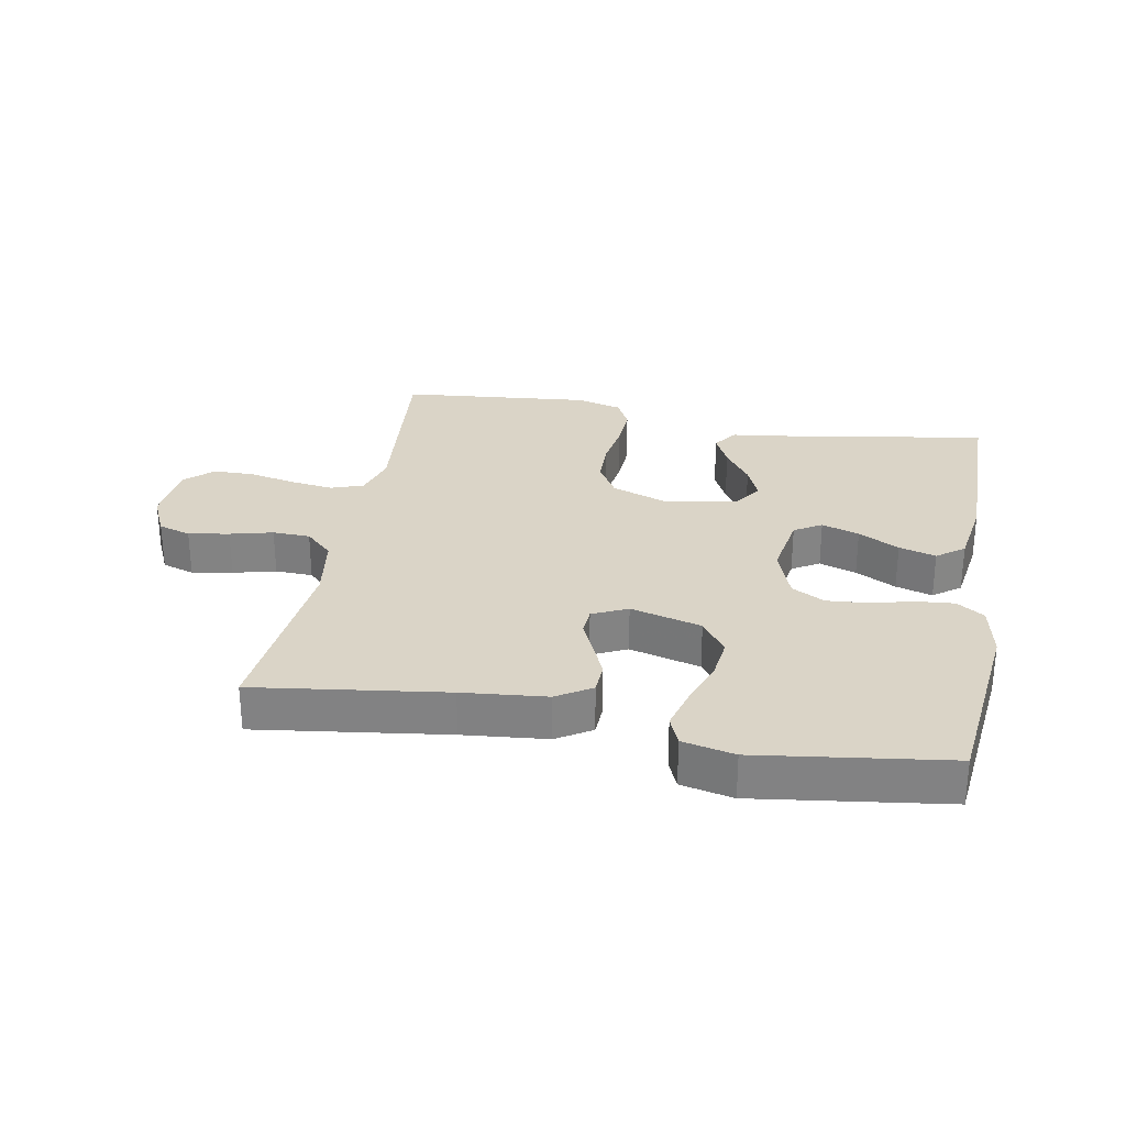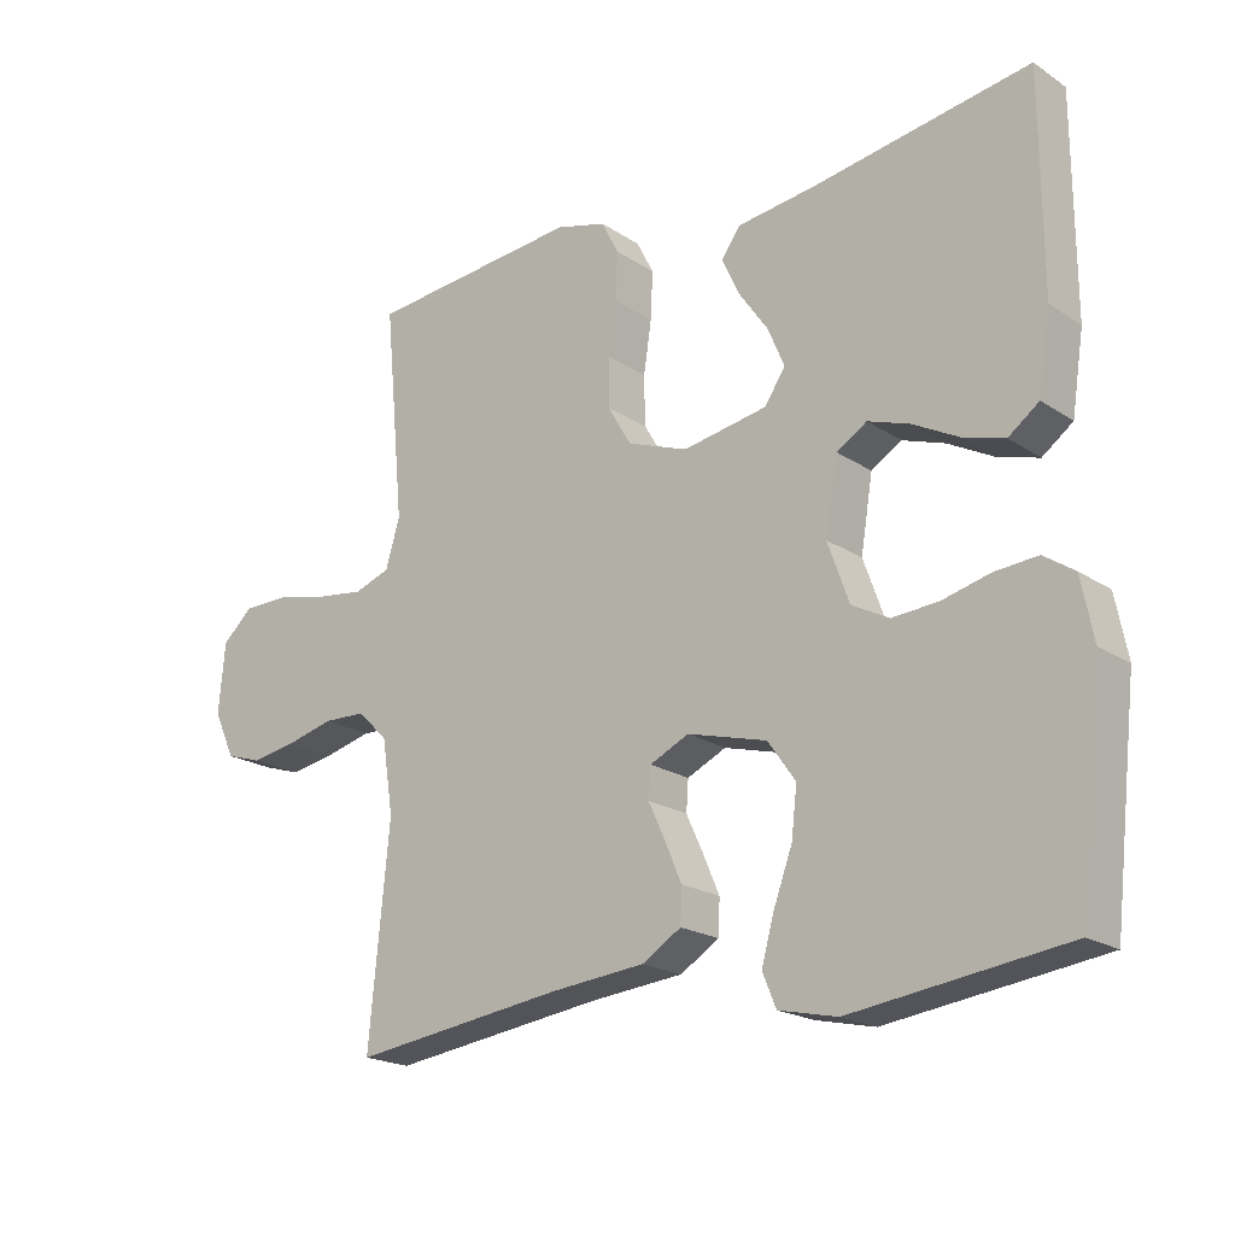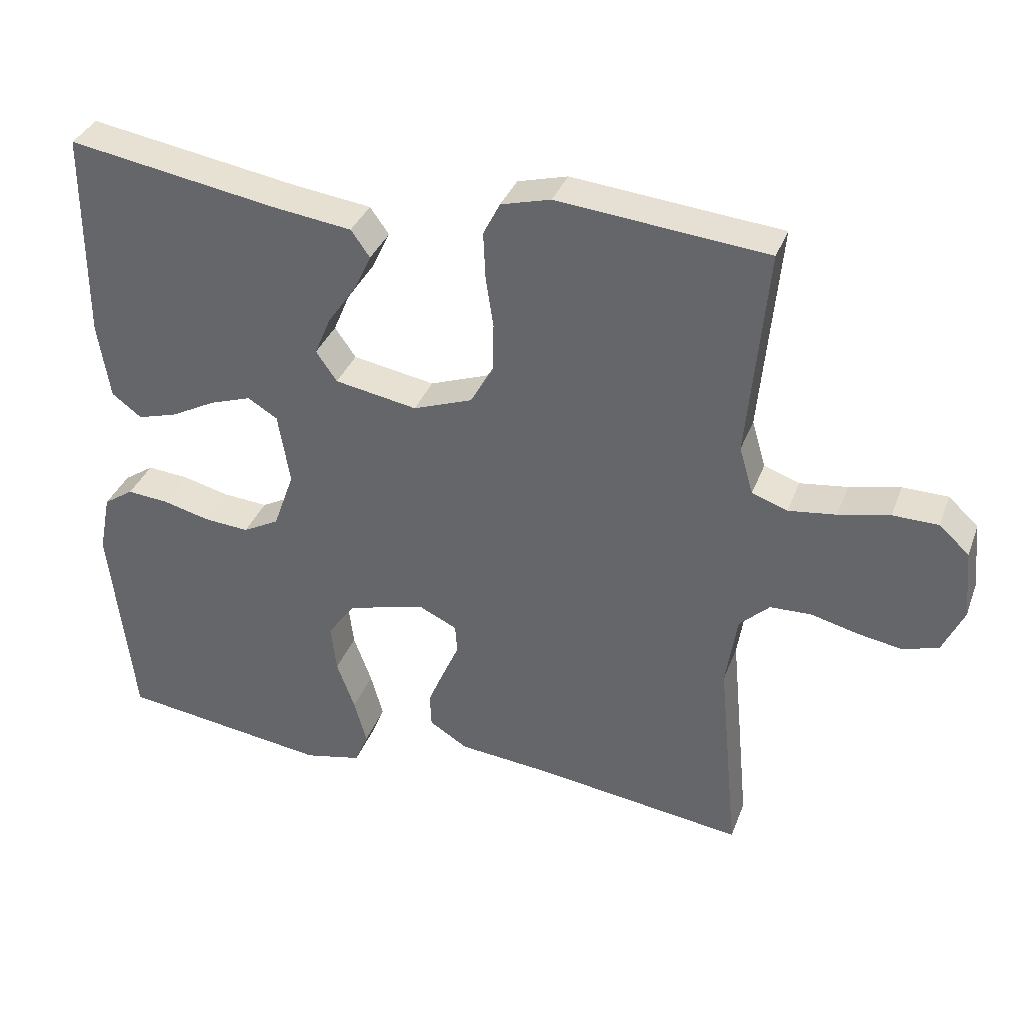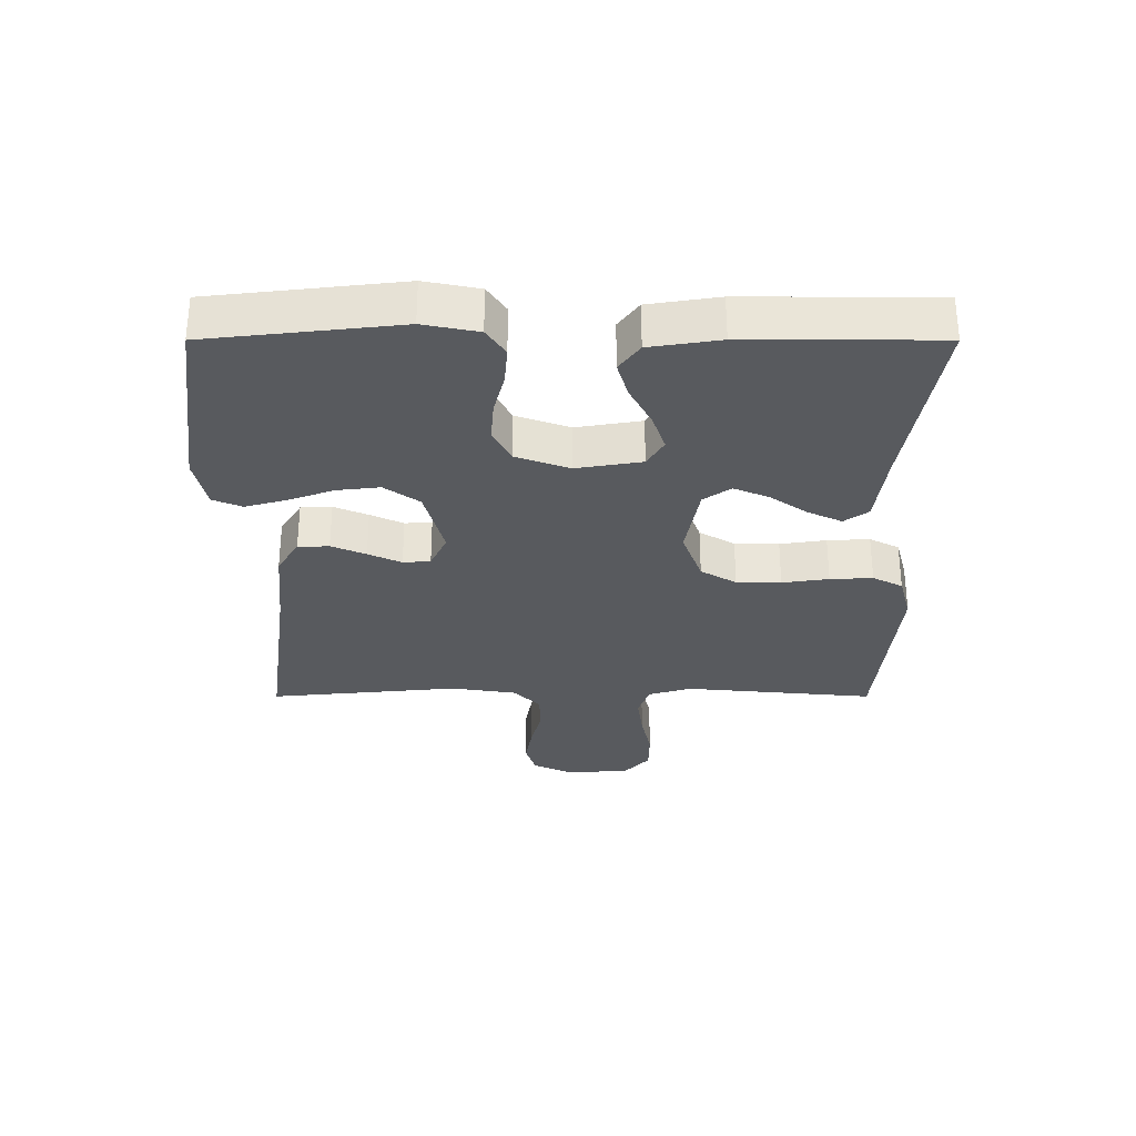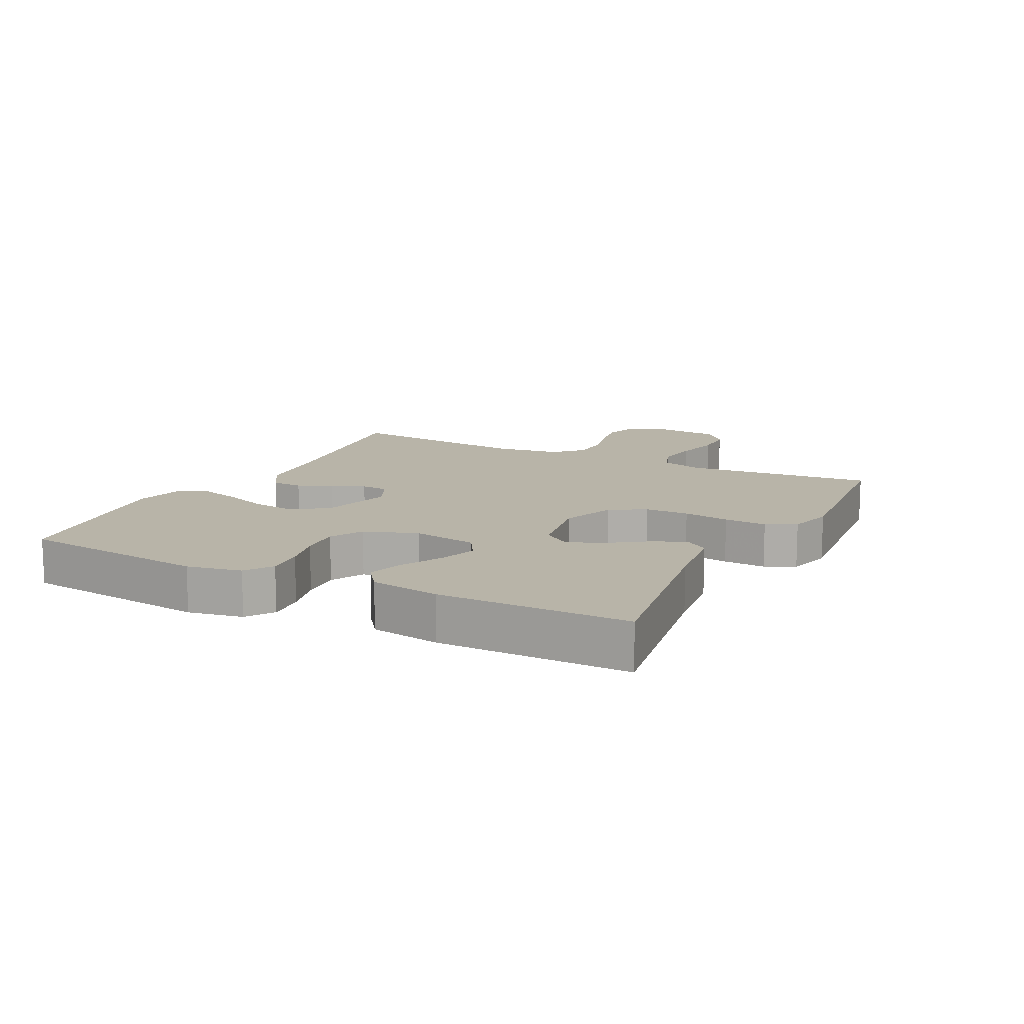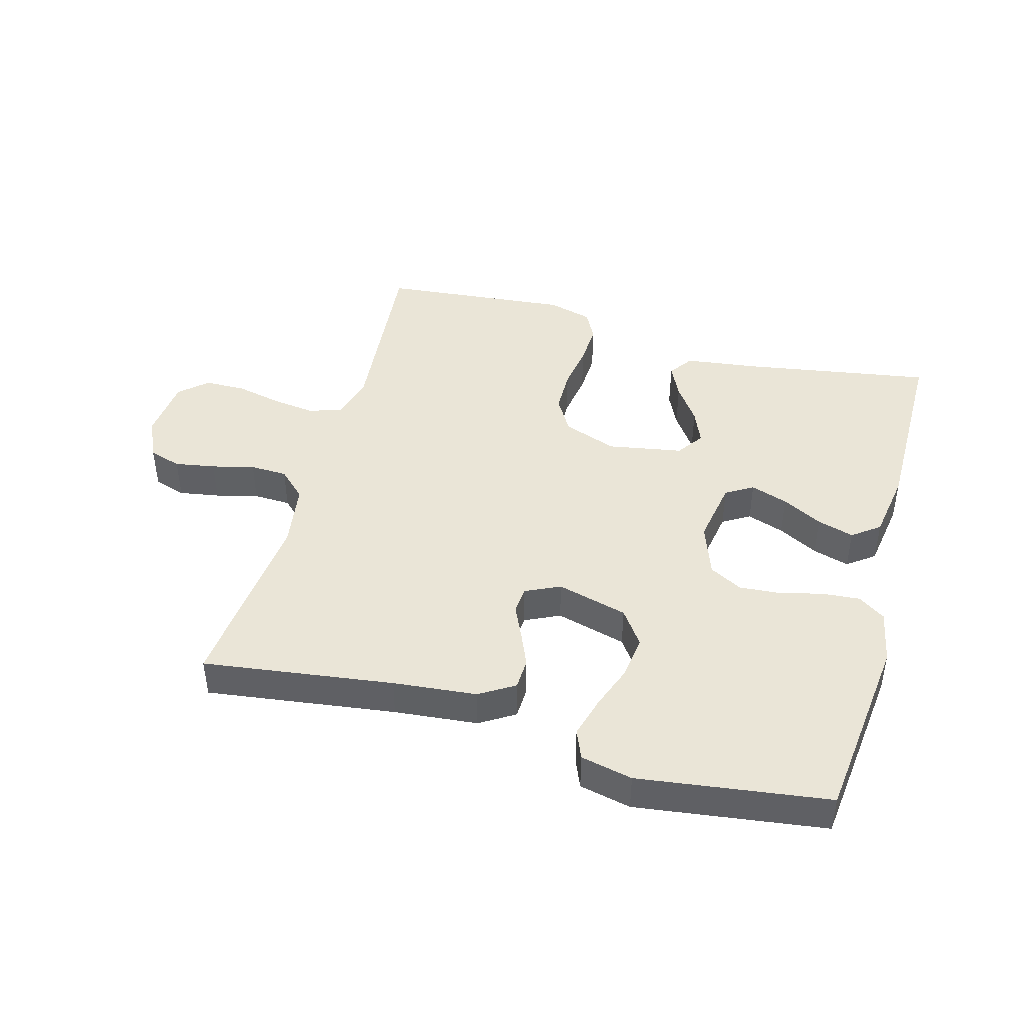
<metadata>
{"format":"obj","ext":"obj","renderer":"f3d","projection":"perspective","resolution":1024,"background":"white","views":[{"elev":28.9,"azim":-169.6,"up":"+Y"},{"elev":-19.8,"azim":-140.4,"up":"+Z"},{"elev":35.2,"azim":19.1,"up":"+Z"},{"elev":-30.8,"azim":-90.0,"up":"+Y"},{"elev":13.0,"azim":-62.9,"up":"+Y"},{"elev":44.1,"azim":-164.5,"up":"+Y"}]}
</metadata>
<code>
v -0.5 0.07 0.5
v -0.2 0.07 0.45
v -0.086 0.07 0.435
v -0.059 0.07 0.397
v -0.084 0.07 0.344
v -0.125 0.07 0.285
v -0.148 0.07 0.23
v -0.118 0.07 0.187
v 0 0.07 0.166
v 0.085 0.07 0.197
v 0.118 0.07 0.253
v 0.119 0.07 0.323
v 0.108 0.07 0.396
v 0.105 0.07 0.463
v 0.129 0.07 0.51
v 0.2 0.07 0.529
v 0.5 0.07 0.5
v 0.472 0.07 0.2
v 0.492 0.07 0.132
v 0.543 0.07 0.114
v 0.611 0.07 0.123
v 0.684 0.07 0.139
v 0.749 0.07 0.138
v 0.792 0.07 0.099
v 0.801 0.07 0
v 0.771 0.07 -0.065
v 0.72 0.07 -0.081
v 0.656 0.07 -0.07
v 0.589 0.07 -0.053
v 0.53 0.07 -0.055
v 0.487 0.07 -0.096
v 0.471 0.07 -0.2
v 0.5 0.07 -0.5
v 0.2 0.07 -0.459
v 0.068 0.07 -0.446
v 0.013 0.07 -0.412
v 0.011 0.07 -0.363
v 0.034 0.07 -0.309
v 0.058 0.07 -0.257
v 0.055 0.07 -0.214
v 0 0.07 -0.188
v -0.112 0.07 -0.218
v -0.151 0.07 -0.273
v -0.143 0.07 -0.341
v -0.117 0.07 -0.412
v -0.099 0.07 -0.477
v -0.118 0.07 -0.523
v -0.2 0.07 -0.541
v -0.5 0.07 -0.5
v -0.534 0.07 -0.2
v -0.517 0.07 -0.114
v -0.474 0.07 -0.085
v -0.414 0.07 -0.09
v -0.347 0.07 -0.107
v -0.282 0.07 -0.112
v -0.23 0.07 -0.084
v -0.2 0.07 0
v -0.217 0.07 0.103
v -0.26 0.07 0.129
v -0.319 0.07 0.109
v -0.383 0.07 0.075
v -0.441 0.07 0.058
v -0.484 0.07 0.09
v -0.501 0.07 0.2
v -0.5 0 0.5
v -0.2 0 0.45
v -0.086 0 0.435
v -0.059 0 0.397
v -0.084 0 0.344
v -0.125 0 0.285
v -0.148 0 0.23
v -0.118 0 0.187
v 0 0 0.166
v 0.085 0 0.197
v 0.118 0 0.253
v 0.119 0 0.323
v 0.108 0 0.396
v 0.105 0 0.463
v 0.129 0 0.51
v 0.2 0 0.529
v 0.5 0 0.5
v 0.472 0 0.2
v 0.492 0 0.132
v 0.543 0 0.114
v 0.611 0 0.123
v 0.684 0 0.139
v 0.749 0 0.138
v 0.792 0 0.099
v 0.801 0 0
v 0.771 0 -0.065
v 0.72 0 -0.081
v 0.656 0 -0.07
v 0.589 0 -0.053
v 0.53 0 -0.055
v 0.487 0 -0.096
v 0.471 0 -0.2
v 0.5 0 -0.5
v 0.2 0 -0.459
v 0.068 0 -0.446
v 0.013 0 -0.412
v 0.011 0 -0.363
v 0.034 0 -0.309
v 0.058 0 -0.257
v 0.055 0 -0.214
v 0 0 -0.188
v -0.112 0 -0.218
v -0.151 0 -0.273
v -0.143 0 -0.341
v -0.117 0 -0.412
v -0.099 0 -0.477
v -0.118 0 -0.523
v -0.2 0 -0.541
v -0.5 0 -0.5
v -0.534 0 -0.2
v -0.517 0 -0.114
v -0.474 0 -0.085
v -0.414 0 -0.09
v -0.347 0 -0.107
v -0.282 0 -0.112
v -0.23 0 -0.084
v -0.2 0 0
v -0.217 0 0.103
v -0.26 0 0.129
v -0.319 0 0.109
v -0.383 0 0.075
v -0.441 0 0.058
v -0.484 0 0.09
v -0.501 0 0.2
f 64 1 2
f 63 64 2
f 62 63 2
f 61 62 2
f 60 61 2
f 4 5 6
f 3 4 6
f 2 3 6
f 60 2 6
f 59 60 6
f 58 59 6 7
f 57 58 7 8
f 56 57 8 9
f 52 53 54
f 51 52 54
f 50 51 54
f 49 50 54
f 48 49 54
f 47 48 54
f 46 47 54
f 45 46 54
f 44 45 54
f 43 44 54 55
f 42 43 55 56
f 37 38 39
f 36 37 39
f 35 36 39
f 34 35 39
f 34 39 40
f 33 34 40
f 32 33 40
f 31 32 40 41
f 27 28 29
f 26 27 29
f 25 26 29
f 24 25 29
f 23 24 29
f 22 23 29
f 21 22 29
f 20 21 29 30
f 30 31 41
f 20 30 41
f 19 20 41
f 16 17 18
f 15 16 18
f 14 15 18
f 13 14 18
f 12 13 18
f 11 12 18 19
f 56 9 10
f 42 56 10
f 41 42 10
f 19 41 10
f 10 11 19
f 66 65 128
f 66 128 127
f 66 127 126
f 66 126 125
f 66 125 124
f 70 69 68
f 70 68 67
f 70 67 66
f 70 66 124
f 70 124 123
f 71 70 123 122
f 72 71 122 121
f 73 72 121 120
f 118 117 116
f 118 116 115
f 118 115 114
f 118 114 113
f 118 113 112
f 118 112 111
f 118 111 110
f 118 110 109
f 118 109 108
f 119 118 108 107
f 120 119 107 106
f 103 102 101
f 103 101 100
f 103 100 99
f 103 99 98
f 104 103 98
f 104 98 97
f 104 97 96
f 105 104 96 95
f 93 92 91
f 93 91 90
f 93 90 89
f 93 89 88
f 93 88 87
f 93 87 86
f 93 86 85
f 94 93 85 84
f 105 95 94
f 105 94 84
f 105 84 83
f 82 81 80
f 82 80 79
f 82 79 78
f 82 78 77
f 82 77 76
f 83 82 76 75
f 74 73 120
f 74 120 106
f 74 106 105
f 74 105 83
f 83 75 74
f 1 65 66 2
f 2 66 67 3
f 3 67 68 4
f 4 68 69 5
f 5 69 70 6
f 6 70 71 7
f 7 71 72 8
f 8 72 73 9
f 9 73 74 10
f 10 74 75 11
f 11 75 76 12
f 12 76 77 13
f 13 77 78 14
f 14 78 79 15
f 15 79 80 16
f 16 80 81 17
f 17 81 82 18
f 18 82 83 19
f 19 83 84 20
f 20 84 85 21
f 21 85 86 22
f 22 86 87 23
f 23 87 88 24
f 24 88 89 25
f 25 89 90 26
f 26 90 91 27
f 27 91 92 28
f 28 92 93 29
f 29 93 94 30
f 30 94 95 31
f 31 95 96 32
f 32 96 97 33
f 33 97 98 34
f 34 98 99 35
f 35 99 100 36
f 36 100 101 37
f 37 101 102 38
f 38 102 103 39
f 39 103 104 40
f 40 104 105 41
f 41 105 106 42
f 42 106 107 43
f 43 107 108 44
f 44 108 109 45
f 45 109 110 46
f 46 110 111 47
f 47 111 112 48
f 48 112 113 49
f 49 113 114 50
f 50 114 115 51
f 51 115 116 52
f 52 116 117 53
f 53 117 118 54
f 54 118 119 55
f 55 119 120 56
f 56 120 121 57
f 57 121 122 58
f 58 122 123 59
f 59 123 124 60
f 60 124 125 61
f 61 125 126 62
f 62 126 127 63
f 63 127 128 64
f 64 128 65 1

</code>
